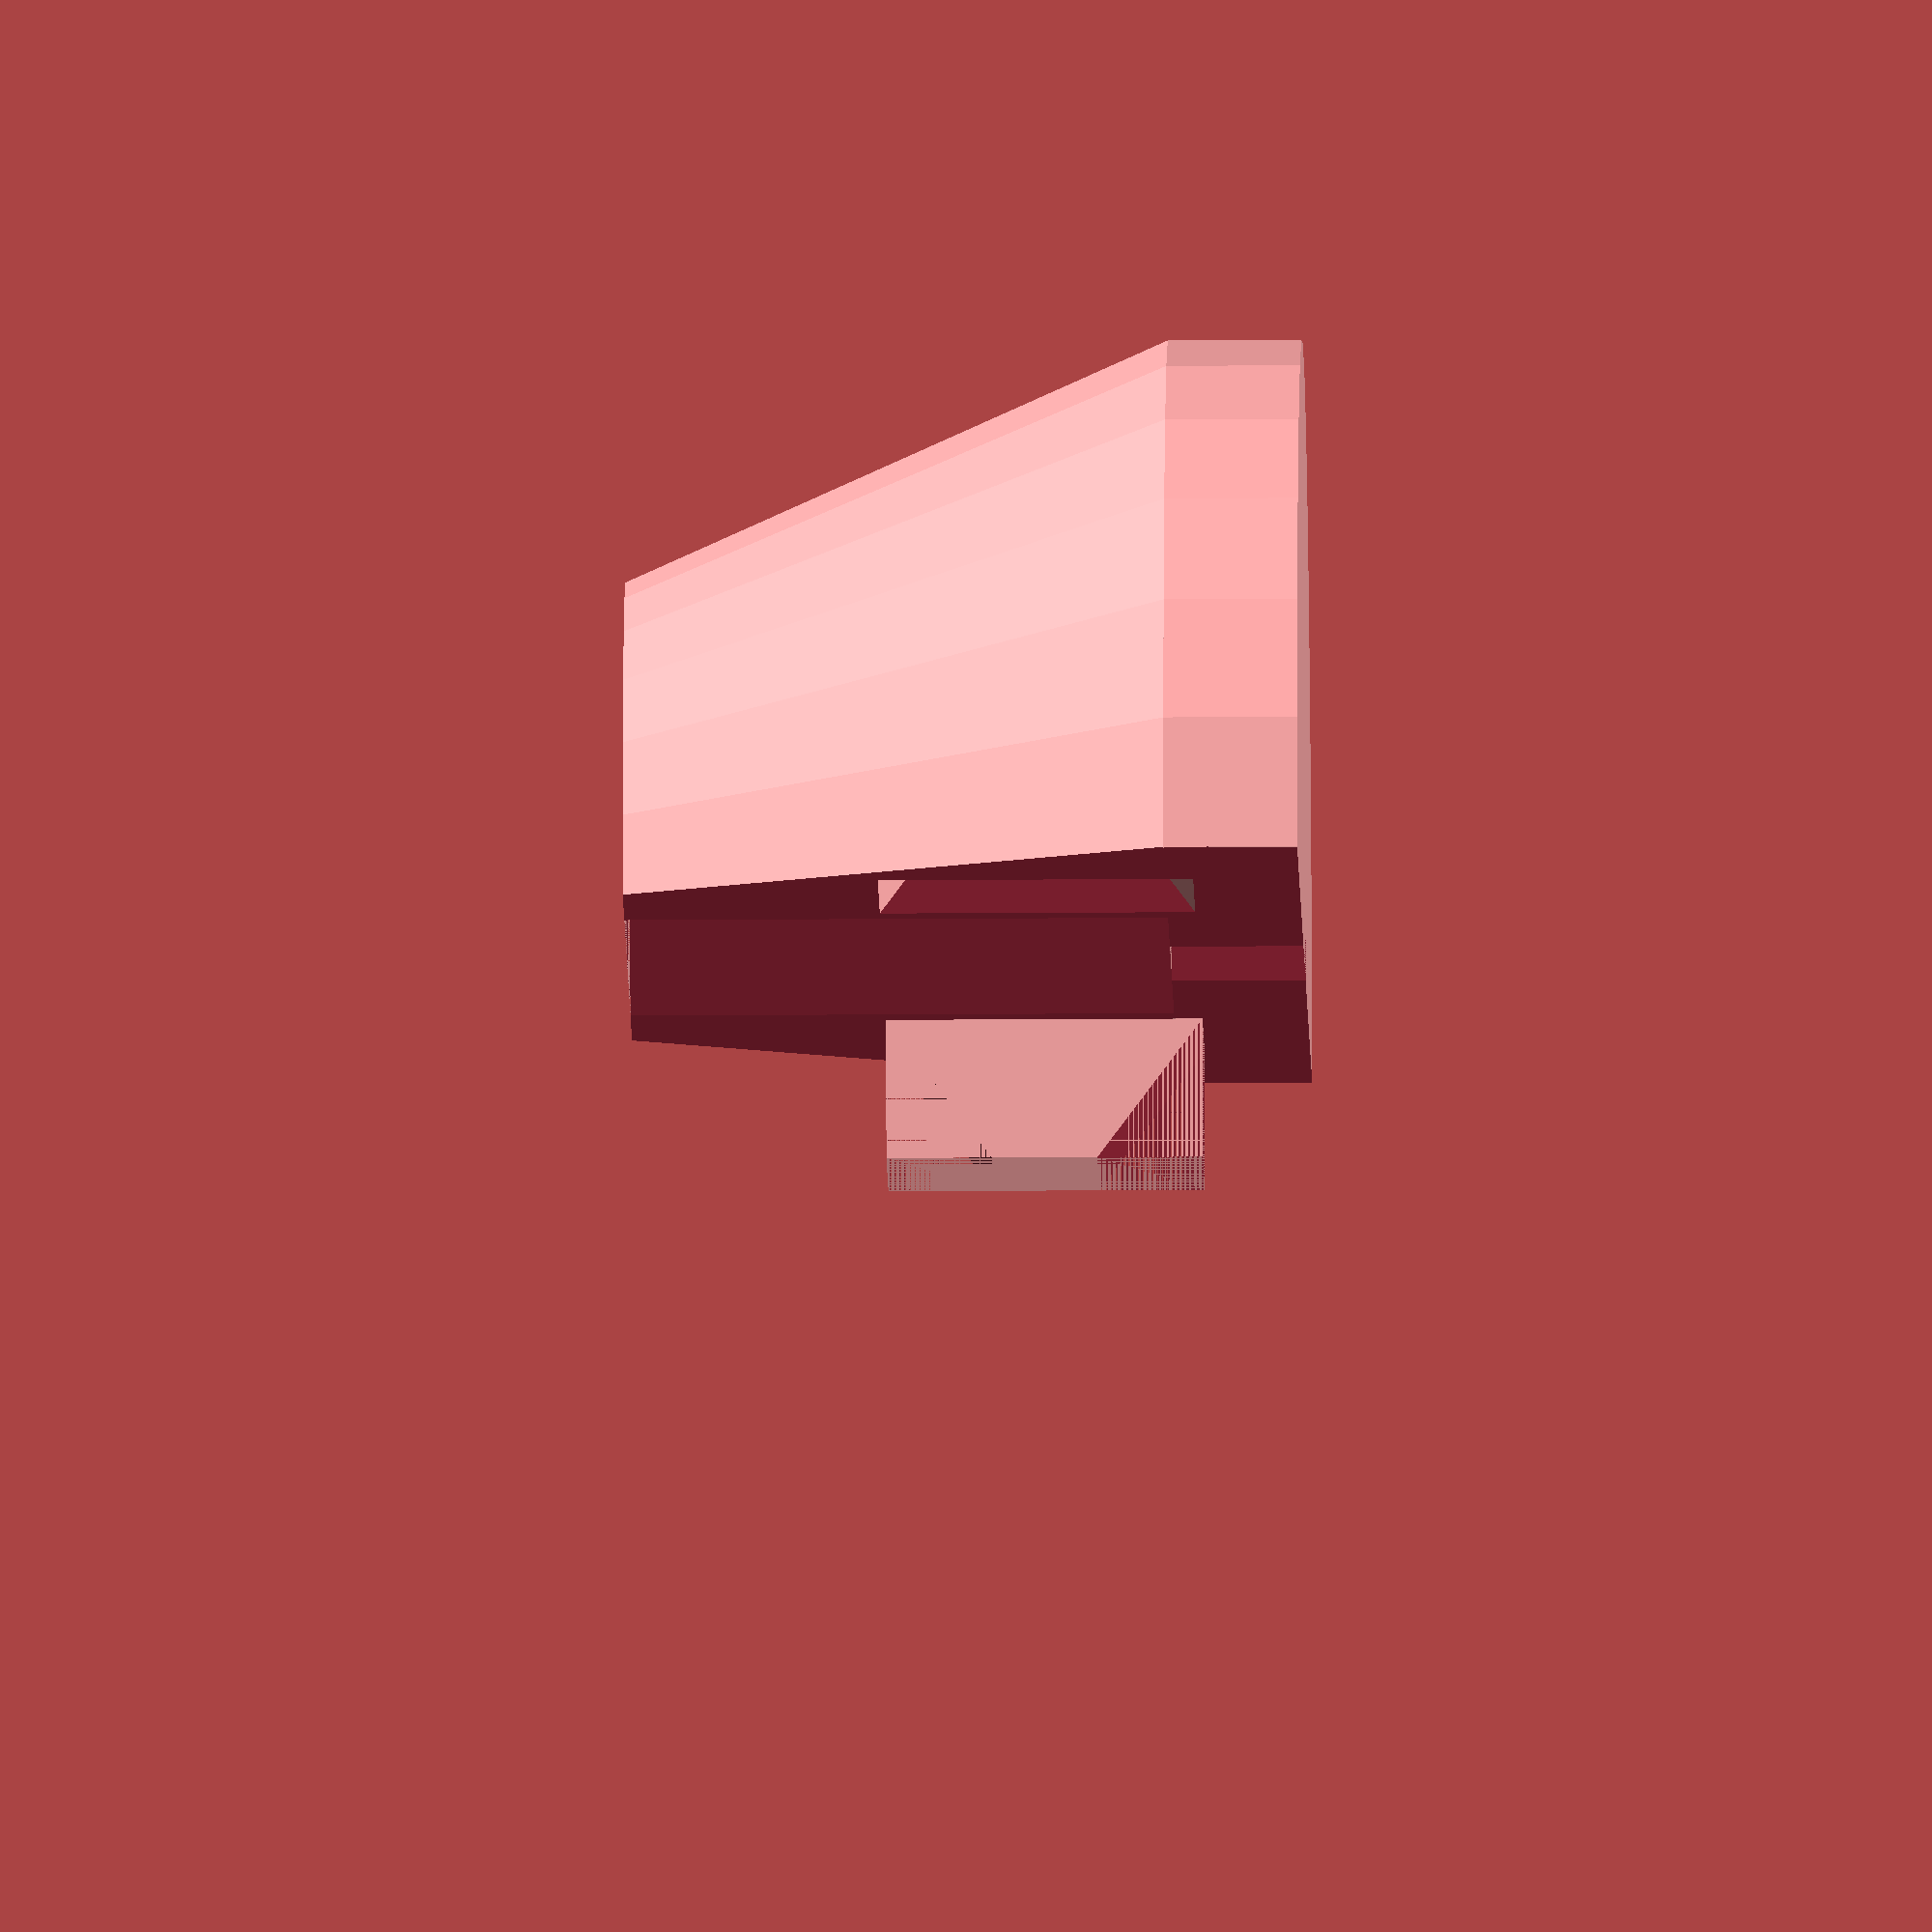
<openscad>

	// First half
	translate([9.915, 3, 0])
	union() {
		difference() {
			union() {
				difference() {
					cylinder(h = 1.9, r = 8.915);
					cylinder(h = 1.9, r = 1.42);
				}
				translate([0,0,1.9])
				difference() {
					cylinder(h = 7.73, r1 = 8.915, r2 = 5.495);
					cylinder(h = 7.73, r = 3.595);
				}
			}
			translate([0,-4.815,4.815])
			cube (size = [17.83,9.63,9.7], center = true);

			// groove
			translate([5.25,1.99,0])
			rotate([0,0,270]) {
				difference() {
					translate([0,-1.25,1.5])
					cube (size = [2,2.5,4.5], center = false);
					translate([0,0,-15.5])
					union() {
						polyhedron ( points = [[0, -1.25, 21.5], [0, 1.25, 21.5], [0, 1.25, 20], 
									[0, -1.25, 20], [2, -1.25, 21.5], [2, 1.25, 21.5]], 
						  triangles = [[0,3,2], [0,2,1],  [3,0,4], [1,2,5], 
									   [0,5,4], [0,1,5],  [5,2,4], [4,2,3], ]);
						polyhedron ( points = [[0, -1.25, 18.5], [0, 1.25, 18.5], [0, 1.25, 17], 
									[0, -1.25, 17], [2, -1.25, 17], [2, 1.25, 17]], 
						  triangles = [[0,3,2], [0,2,1],  [3,0,4], [1,2,5], 
									   [0,5,4], [0,1,5],  [5,2,4], [4,2,3], ]);
					}
				}
			}

		}
		translate([-5.25,-2,0])
		rotate([0,0,90]) {
			difference() {
				translate([0,-1.25,1.5])
				cube (size = [2,2.5,4.5], center = false);
				translate([0,0,-15.5])
				union() {
					polyhedron ( points = [[0, -1.25, 21.5], [0, 1.25, 21.5], [0, 1.25, 20], 
								[0, -1.25, 20], [2, -1.25, 21.5], [2, 1.25, 21.5]], 
					  triangles = [[0,3,2], [0,2,1],  [3,0,4], [1,2,5], 
								   [0,5,4], [0,1,5],  [5,2,4], [4,2,3], ]);
					polyhedron ( points = [[0, -1.25, 18.5], [0, 1.25, 18.5], [0, 1.25, 17], 
								[0, -1.25, 17], [2, -1.25, 17], [2, 1.25, 17]], 
					  triangles = [[0,3,2], [0,2,1],  [3,0,4], [1,2,5], 
								   [0,5,4], [0,1,5],  [5,2,4], [4,2,3], ]);
				}
			}
		}
	}


</openscad>
<views>
elev=201.1 azim=190.2 roll=89.3 proj=o view=wireframe
</views>
